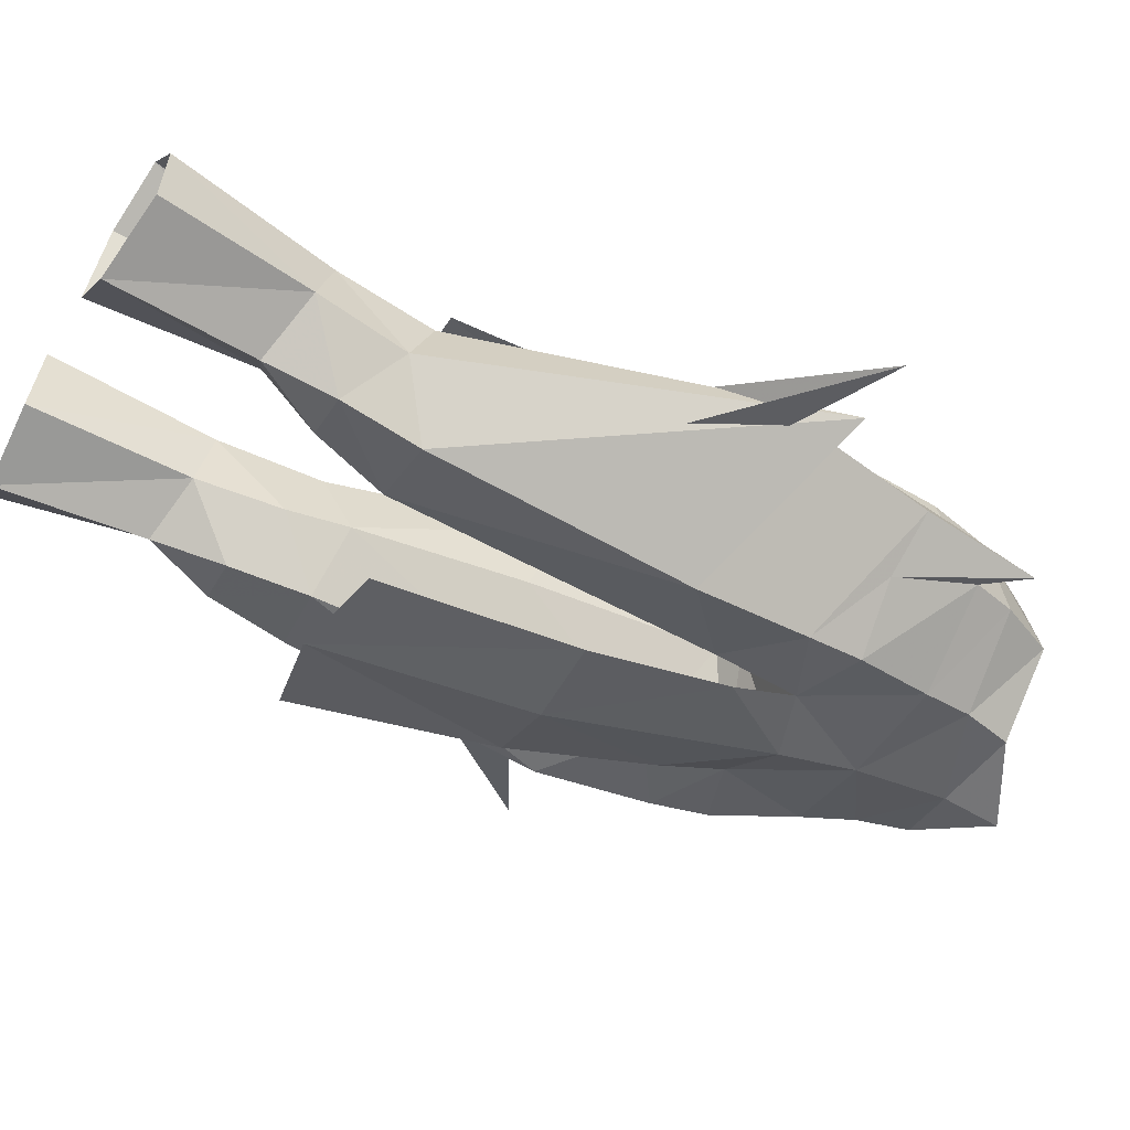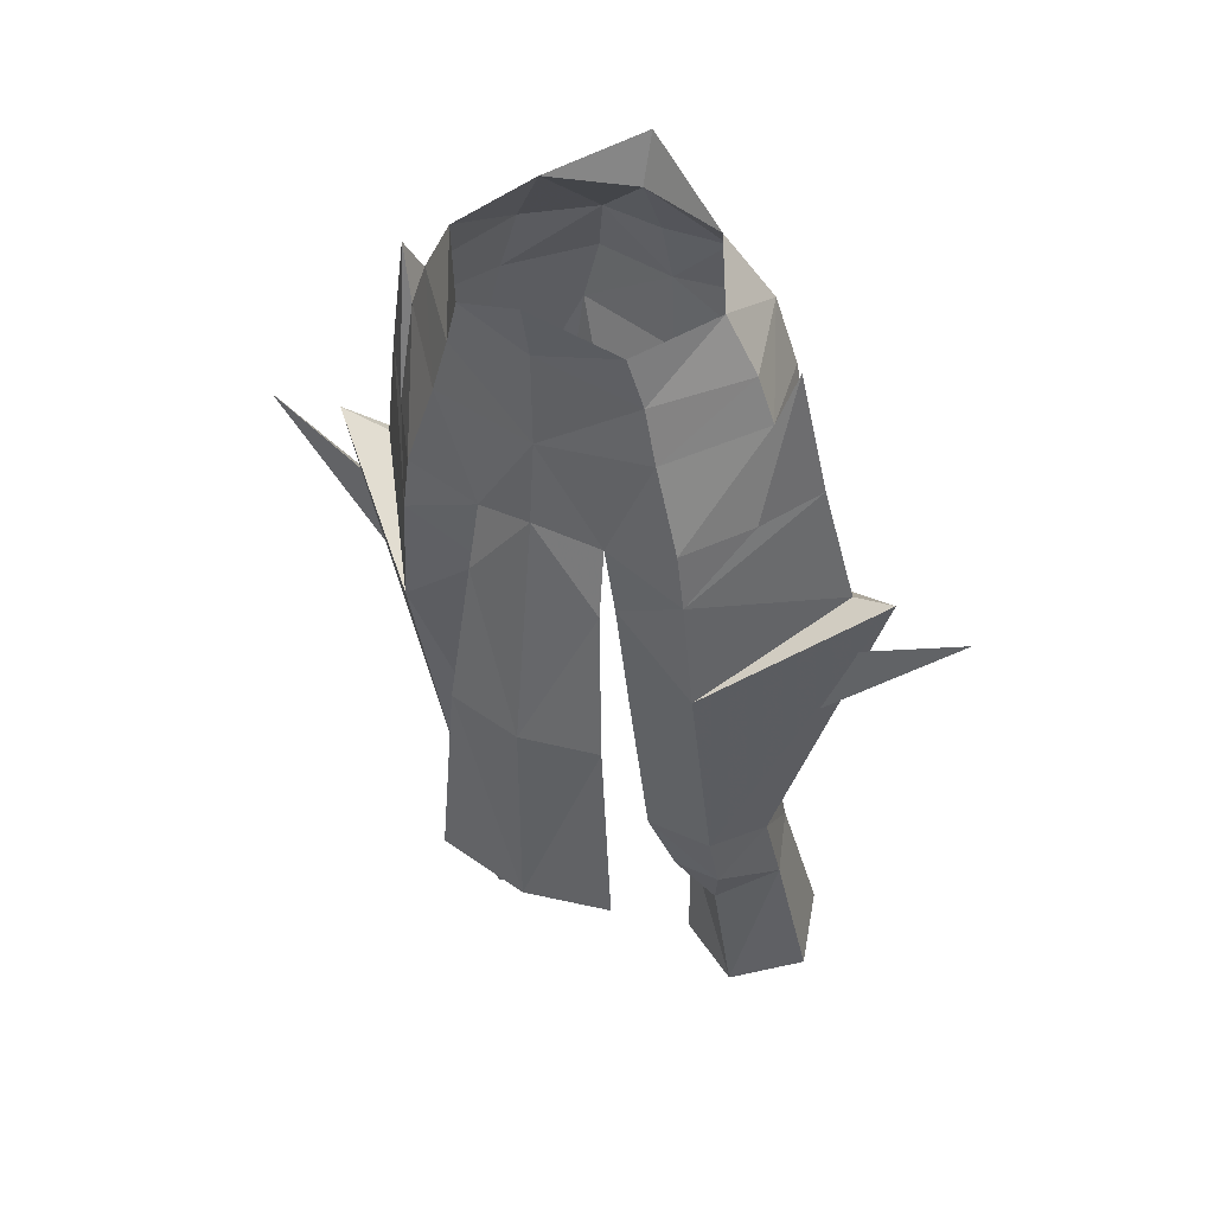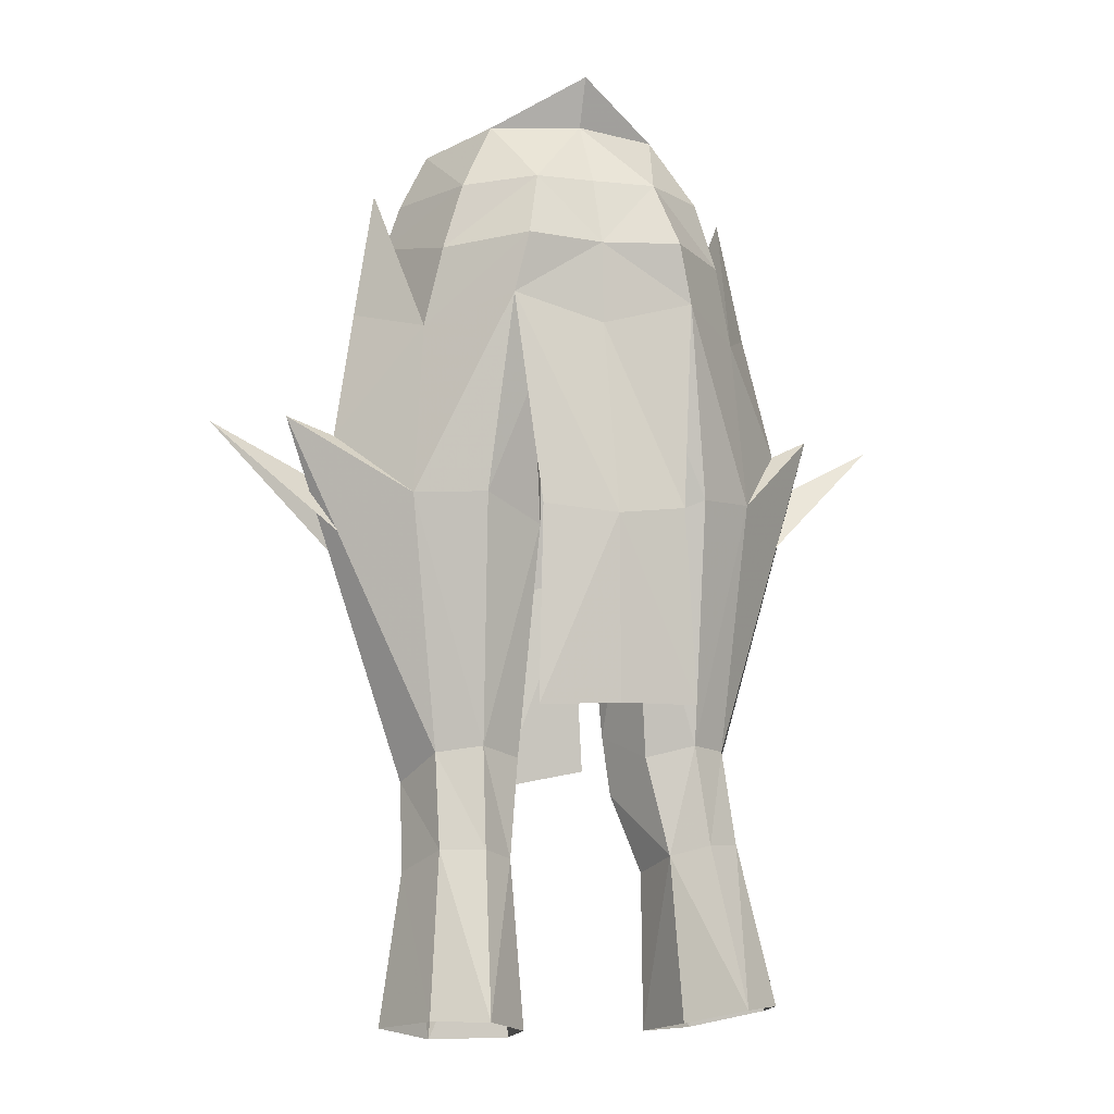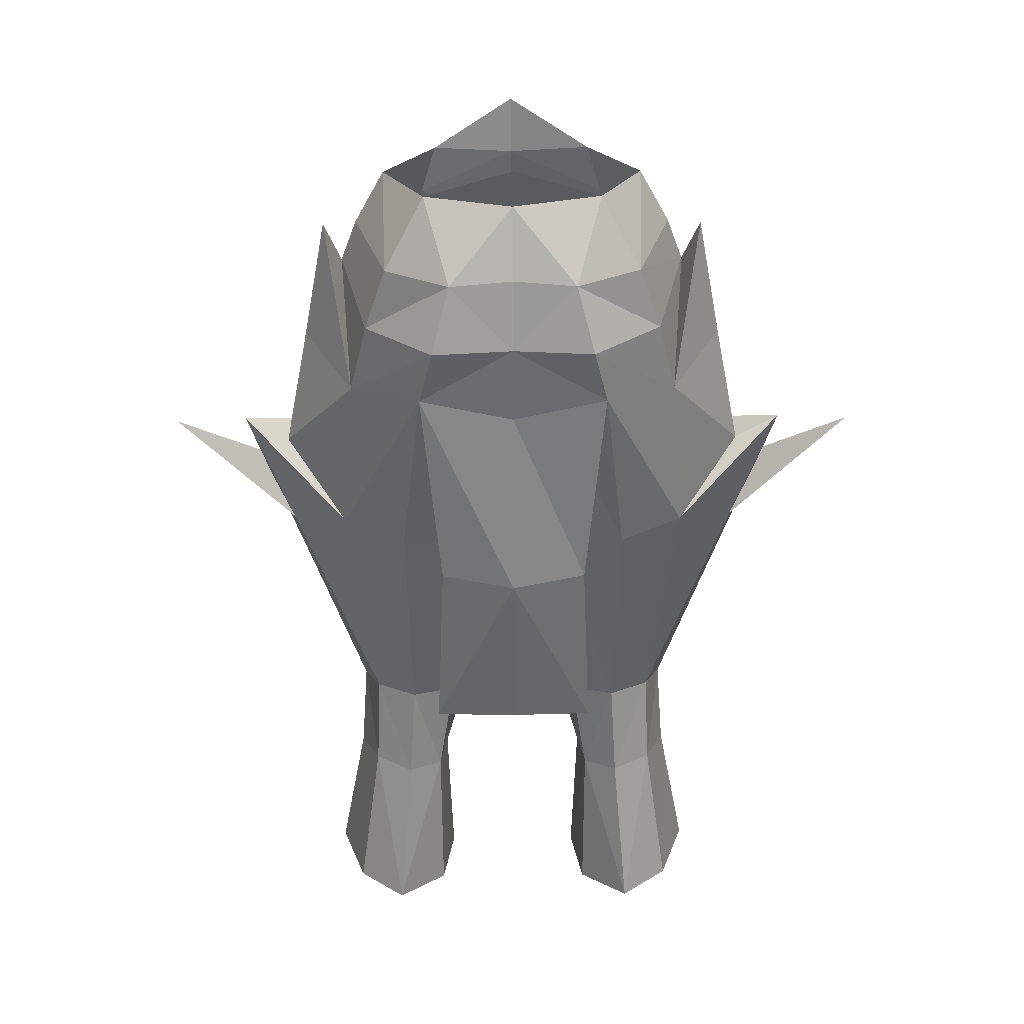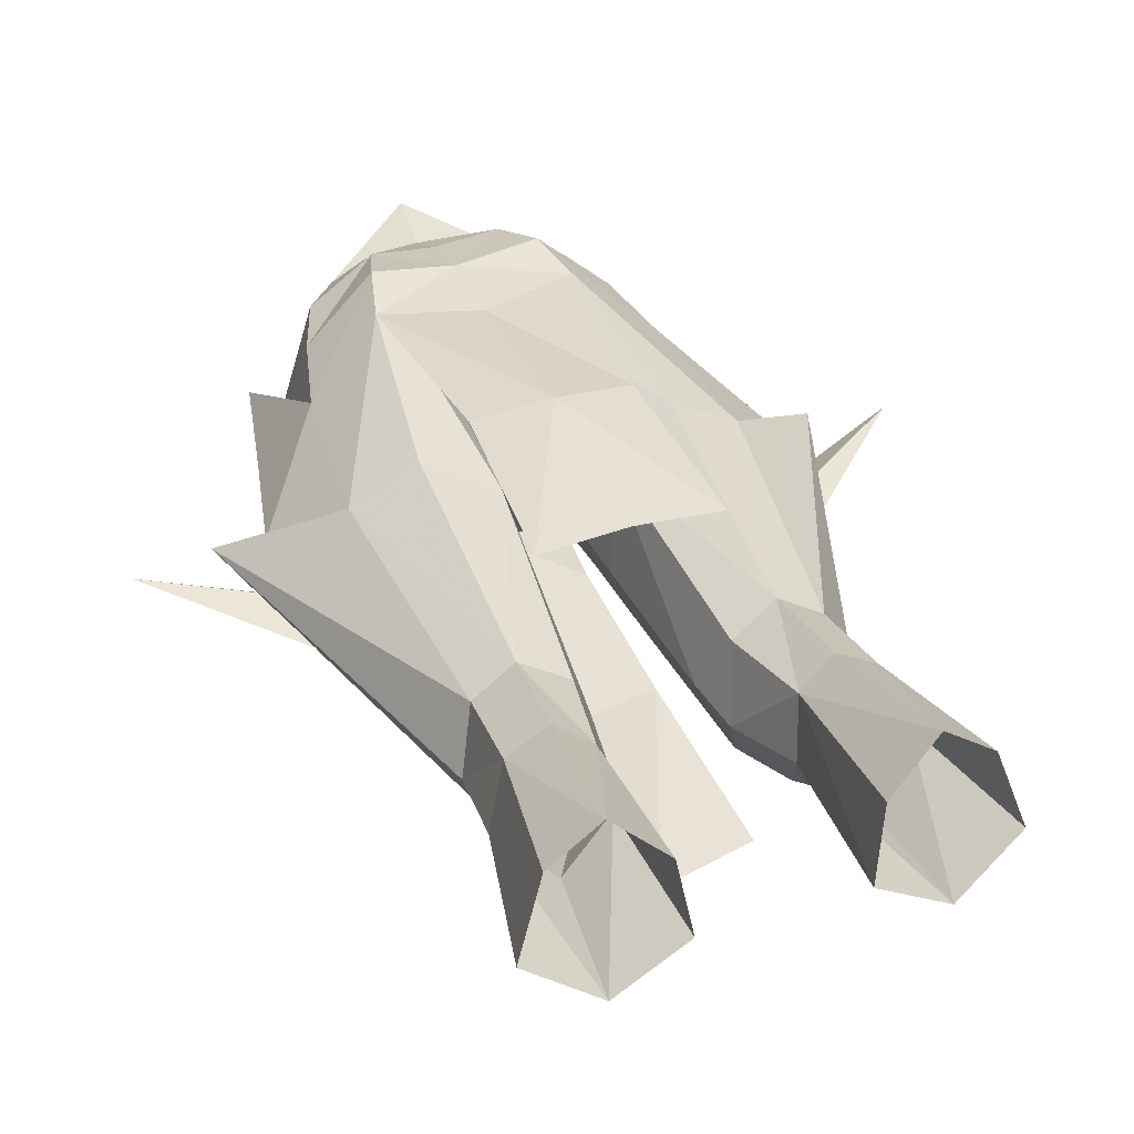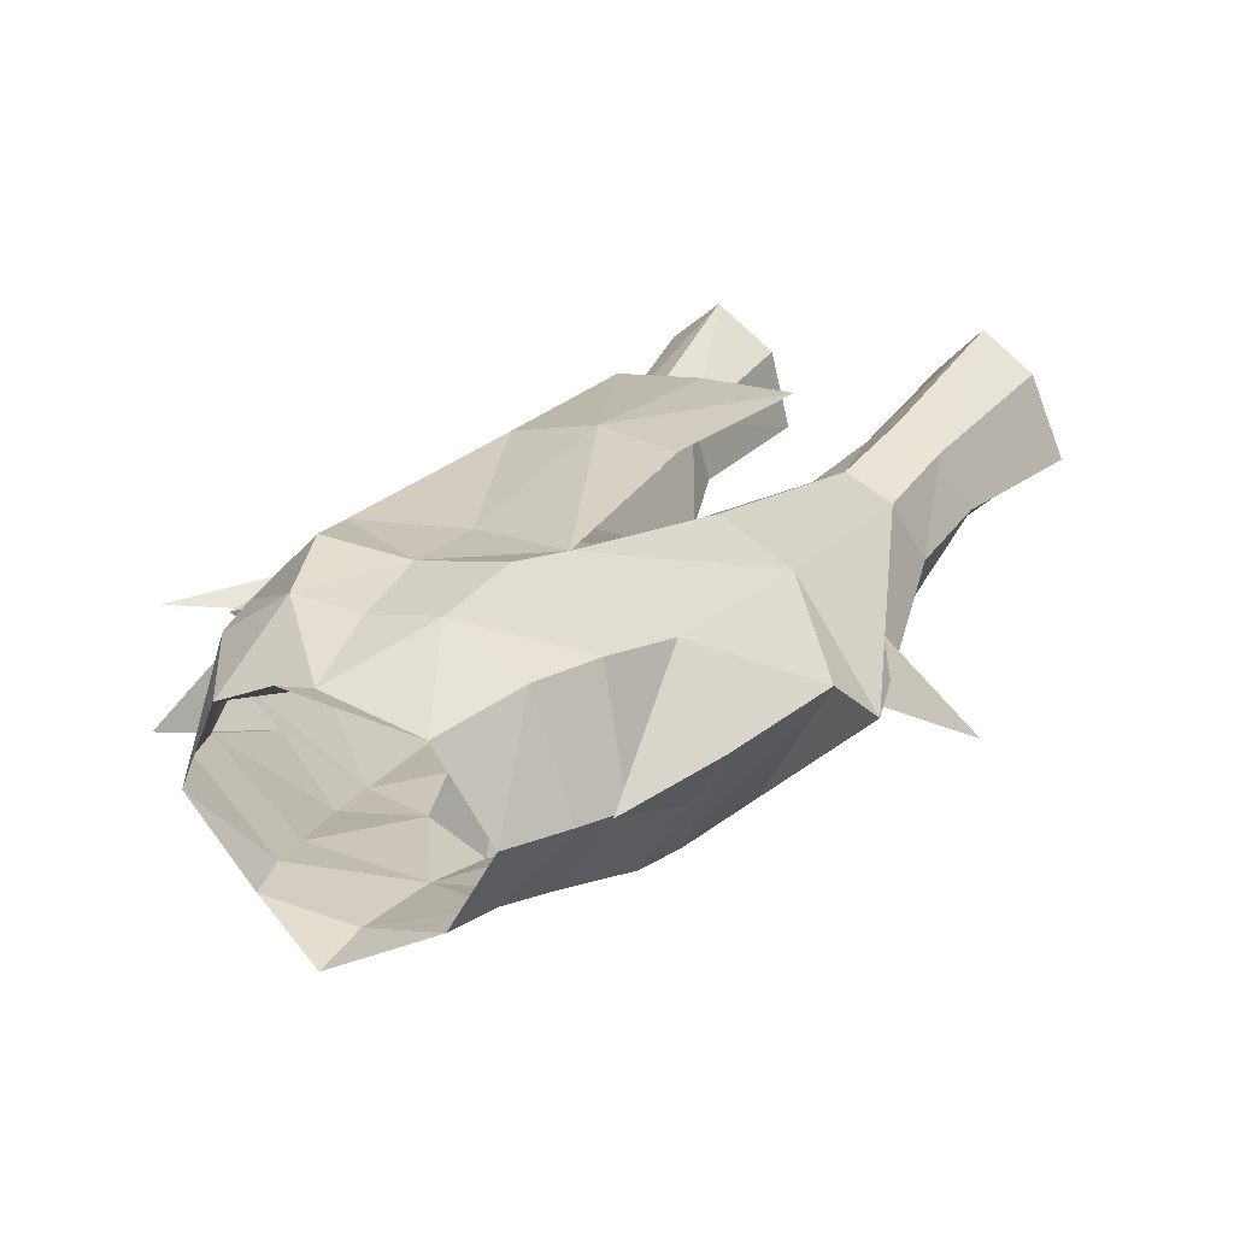
<metadata>
{"format":"obj","ext":"obj","renderer":"f3d","projection":"perspective","resolution":1024,"background":"white","views":[{"elev":-38.7,"azim":-117.1,"up":"+Y"},{"elev":43.1,"azim":28.8,"up":"+Z"},{"elev":-4.6,"azim":158.5,"up":"+Z"},{"elev":39.2,"azim":179.4,"up":"+Z"},{"elev":41.1,"azim":160.2,"up":"+Y"},{"elev":16.6,"azim":28.2,"up":"+Y"}]}
</metadata>
<code>
g robber_trousers_female_52091
v 4.123 -5.166 50.99
v 3.599 -4.996 53.01
v 6.144 -2.177 53.32
v 6.766 -2.15 51.59
v 4.891 -1.046 26.51
v 2.982 0.455 27.21
v 3.705 -2.151 28.9
v 6.588 -0.3408 30.76
v 11.02 -0.9286 44.63
v 5.886 1.716 31.91
v 2.069 -0.4434 30.2
v 2.624 1.769 31.69
v 1.783 -0.5736 32.47
v -0.005129 3.958 48.12
v 2.589 3.33 45.92
v 3.619 4.019 49.05
v 6.899 2.061 41.58
v 9.274 -0.4563 43.89
v 4.44 3.442 41.58
v 1.939 2.341 40.52
v 5.698 1.827 50.97
v 4.867 1.67 53.48
v 7.383 -1.623 53.54
v 6.397 1.67 47.97
v 8.303 -1.189 48.72
v 6.766 -2.15 51.59
v 7.383 -1.623 53.54
v 6.82 -3.131 48.05
v 5.101 -5.467 47.8
v 6.82 -3.131 48.05
v 5.708 -5.286 41.31
v 2.917 -2.999 31.65
v 2.653 -4.09 38.82
v 5.512 -2.158 28.94
v 5.545 -3.089 31.78
v 6.905 4.25 22.3
v 7.895 1.249 21.78
v 6.824 0.6157 27.43
v 6.034 2.669 28.33
v 4.536 3.552 28.36
v 5.071 5.639 22.36
v 1.314 -0.9416 38.86
v 2.525 -4.887 43.82
v -0.005129 -5.776 50.75
v 2.399 -5.446 46.94
v 0.6753 1.271 47.17
v -0.005129 0.9019 47.2
v 5.373 -5.469 45.66
v 4.318 2.654 32.15
v 0.963 -1.585 45.97
v -0.005129 -2.063 46.42
v -0.005129 -6.095 47.65
v 2.766 1.137 21.22
v 3.202 3.964 21.79
v 3.244 2.647 27.96
v 2.982 0.455 27.21
v 6.397 1.67 47.97
v -0.005128 -5.836 54.33
v 3.044 -5.191 54.87
v 2.069 -0.4434 30.2
v 1.783 -0.5736 32.47
v 3.361 0.6361 56.1
v -0.005129 1.56 56.21
v 2.403 3.202 53.74
v -0.005129 3.808 51.24
v 3.081 4.185 51.33
v 1.69 1.991 45.97
v 5.394 -0.4132 21.08
v 2.766 1.137 21.22
v -0.005127 -6.337 56.43
v -0.005128 2.168 58.07
v 2.527 -6 44.41
v 3.019 -6.765 38.76
v -0.00512 -7.373 38.7
v -0.005129 -6.095 47.65
v 2.399 -5.446 46.94
v 3.543 -7.02 31.06
v -0.00512 -7.349 30.42
v -0.005137 5.465 40.76
v 2.85 5.023 41.06
v 3.619 4.019 49.05
v -0.005129 3.958 48.12
v -0.005139 5.574 33.74
v 3.157 5.392 33.65
v 8.359 -1.644 38.81
v 8.734 -1.419 41.77
v 13.9 -1.166 44.31
v 8.257 0.2803 39.36
v 4.998 -2.337 55.44
v -0.005129 2.931 53.8
v 0.963 -1.585 45.97
v -0.005129 -2.063 46.42
v 1.314 -0.9416 38.86
v -4.134 -5.166 50.99
v -6.776 -2.15 51.59
v -6.154 -2.177 53.32
v -3.609 -4.996 53.01
v -4.901 -1.047 26.51
v -3.716 -2.151 28.9
v -2.992 0.455 27.21
v -6.599 -0.3408 30.76
v -5.897 1.716 31.91
v -11.03 -0.9287 44.63
v -2.079 -0.4434 30.2
v -1.793 -0.5736 32.47
v -2.634 1.769 31.69
v -3.629 4.019 49.05
v -2.6 3.33 45.92
v -6.909 2.061 41.58
v -9.284 -0.4563 43.89
v -4.45 3.442 41.58
v -1.949 2.341 40.52
v -5.708 1.827 50.97
v -4.877 1.67 53.48
v -7.393 -1.623 53.54
v -8.313 -1.189 48.72
v -6.407 1.67 47.97
v -6.776 -2.15 51.59
v -6.83 -3.131 48.05
v -7.393 -1.623 53.54
v -5.111 -5.467 47.8
v -6.83 -3.131 48.05
v -5.718 -5.286 41.31
v -2.663 -4.09 38.82
v -2.927 -2.999 31.65
v -5.523 -2.158 28.94
v -5.556 -3.089 31.78
v -6.915 4.25 22.3
v -6.044 2.669 28.33
v -6.835 0.6157 27.43
v -7.905 1.249 21.78
v -5.081 5.639 22.36
v -4.546 3.552 28.36
v -2.536 -4.887 43.82
v -1.324 -0.9416 38.86
v -2.409 -5.446 46.94
v -0.6855 1.271 47.17
v -5.383 -5.469 45.66
v -4.329 2.654 32.15
v -0.9732 -1.585 45.97
v -2.776 1.137 21.22
v -2.992 0.455 27.21
v -3.254 2.647 27.96
v -3.212 3.964 21.79
v -6.407 1.67 47.97
v -3.054 -5.191 54.87
v -2.079 -0.4434 30.2
v -1.793 -0.5736 32.47
v -3.371 0.6361 56.1
v -2.414 3.202 53.74
v -3.091 4.185 51.33
v -1.7 1.991 45.97
v -5.404 -0.4132 21.08
v -2.776 1.137 21.22
v -2.537 -6 44.41
v -3.029 -6.765 38.76
v -2.409 -5.446 46.94
v -3.553 -7.02 31.06
v -3.629 4.019 49.05
v -2.861 5.023 41.06
v -0.005137 5.465 40.76
v -3.167 5.392 33.65
v -8.369 -1.644 38.81
v -13.91 -1.166 44.31
v -8.745 -1.419 41.77
v -8.267 0.2803 39.36
v -5.009 -2.337 55.44
v -0.9732 -1.585 45.97
v -1.324 -0.9416 38.86
f 2 1 3
f 4 3 1
f 6 5 7
f 9 8 10
f 12 11 13
f 15 14 16
f 9 17 18
f 16 19 15
f 13 20 12
f 4 21 22
f 24 23 25
f 27 26 28
f 1 29 4
f 30 4 29
f 32 31 33
f 7 34 32
f 35 32 34
f 37 36 38
f 39 38 36
f 40 39 41
f 36 41 39
f 42 33 43
f 1 44 45
f 14 46 47
f 45 48 29
f 49 10 40
f 39 40 10
f 50 45 51
f 52 51 45
f 9 31 35
f 54 53 55
f 56 55 53
f 1 45 29
f 57 26 27
f 59 58 2
f 60 7 32
f 35 34 8
f 55 11 12
f 56 11 55
f 18 25 48
f 30 48 25
f 30 29 48
f 32 33 61
f 42 61 33
f 25 18 24
f 17 24 18
f 63 62 64
f 45 50 43
f 45 43 48
f 14 65 16
f 66 16 65
f 5 34 7
f 34 5 38
f 33 31 43
f 48 43 31
f 48 31 18
f 67 15 20
f 19 20 15
f 19 16 17
f 24 17 16
f 43 50 42
f 14 15 46
f 67 46 15
f 5 68 38
f 37 38 68
f 69 68 6
f 5 6 68
f 21 24 66
f 16 66 24
f 23 30 25
f 18 31 9
f 59 70 58
f 62 63 71
f 73 72 74
f 75 74 72
f 72 76 75
f 77 73 78
f 74 78 73
f 80 79 81
f 82 81 79
f 83 79 84
f 80 84 79
f 86 85 87
f 88 86 87
f 44 52 45
f 59 2 89
f 3 89 2
f 62 89 22
f 3 22 89
f 90 64 65
f 2 44 1
f 2 58 44
f 66 64 21
f 22 21 64
f 62 22 64
f 24 21 4
f 54 55 41
f 40 41 55
f 12 49 55
f 40 55 49
f 12 20 49
f 46 91 47
f 92 47 91
f 93 91 20
f 67 20 91
f 46 67 91
f 6 7 60
f 60 32 61
f 10 49 17
f 19 17 49
f 8 34 38
f 10 8 39
f 39 8 38
f 4 22 3
f 9 35 8
f 9 10 17
f 63 64 90
f 65 64 66
f 49 20 19
f 93 20 13
f 35 31 32
f 95 94 96
f 97 96 94
f 99 98 100
f 102 101 103
f 105 104 106
f 107 14 108
f 110 109 103
f 108 111 107
f 106 112 105
f 114 113 95
f 116 115 117
f 119 118 120
f 122 121 95
f 94 95 121
f 124 123 125
f 127 126 125
f 99 125 126
f 129 128 130
f 131 130 128
f 128 129 132
f 133 132 129
f 134 124 135
f 136 44 94
f 47 137 14
f 121 138 136
f 129 102 133
f 139 133 102
f 52 136 51
f 140 51 136
f 127 123 103
f 142 141 143
f 144 143 141
f 121 136 94
f 120 118 145
f 97 58 146
f 125 99 147
f 101 126 127
f 106 104 143
f 143 104 142
f 122 116 138
f 110 138 116
f 138 121 122
f 135 124 148
f 125 148 124
f 109 110 117
f 116 117 110
f 150 149 63
f 134 140 136
f 138 134 136
f 151 65 107
f 14 107 65
f 99 126 98
f 130 98 126
f 138 123 134
f 124 134 123
f 110 123 138
f 111 108 112
f 152 112 108
f 117 107 109
f 111 109 107
f 135 140 134
f 152 108 137
f 14 137 108
f 131 153 130
f 98 130 153
f 98 153 100
f 154 100 153
f 107 117 151
f 113 151 117
f 116 122 115
f 103 123 110
f 58 70 146
f 71 63 149
f 75 155 74
f 156 74 155
f 75 157 155
f 74 156 78
f 158 78 156
f 159 82 160
f 161 160 82
f 160 161 162
f 83 162 161
f 164 163 165
f 164 165 166
f 136 52 44
f 96 97 167
f 146 167 97
f 96 167 114
f 149 114 167
f 65 150 90
f 94 44 97
f 44 58 97
f 114 150 113
f 151 113 150
f 150 114 149
f 95 113 117
f 133 143 132
f 144 132 143
f 133 139 143
f 106 143 139
f 139 112 106
f 92 168 47
f 137 47 168
f 152 168 112
f 169 112 168
f 168 152 137
f 147 99 100
f 148 125 147
f 111 139 109
f 102 109 139
f 130 126 101
f 129 101 102
f 130 101 129
f 96 114 95
f 101 127 103
f 109 102 103
f 90 150 63
f 151 150 65
f 111 112 139
f 105 112 169
f 125 123 127

</code>
